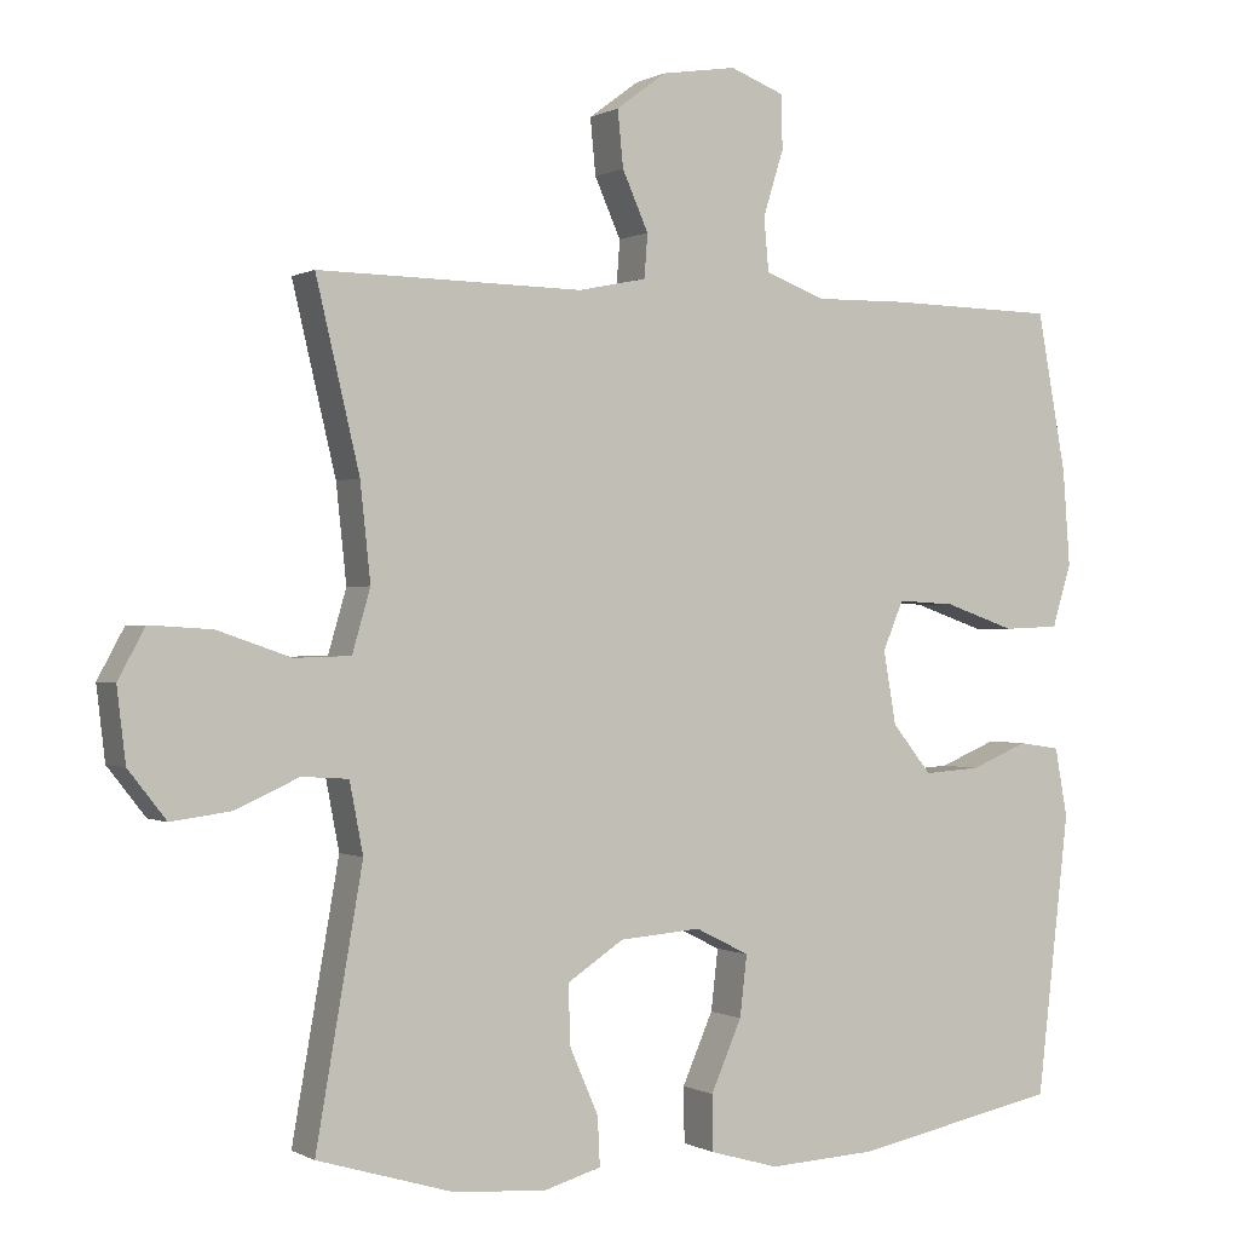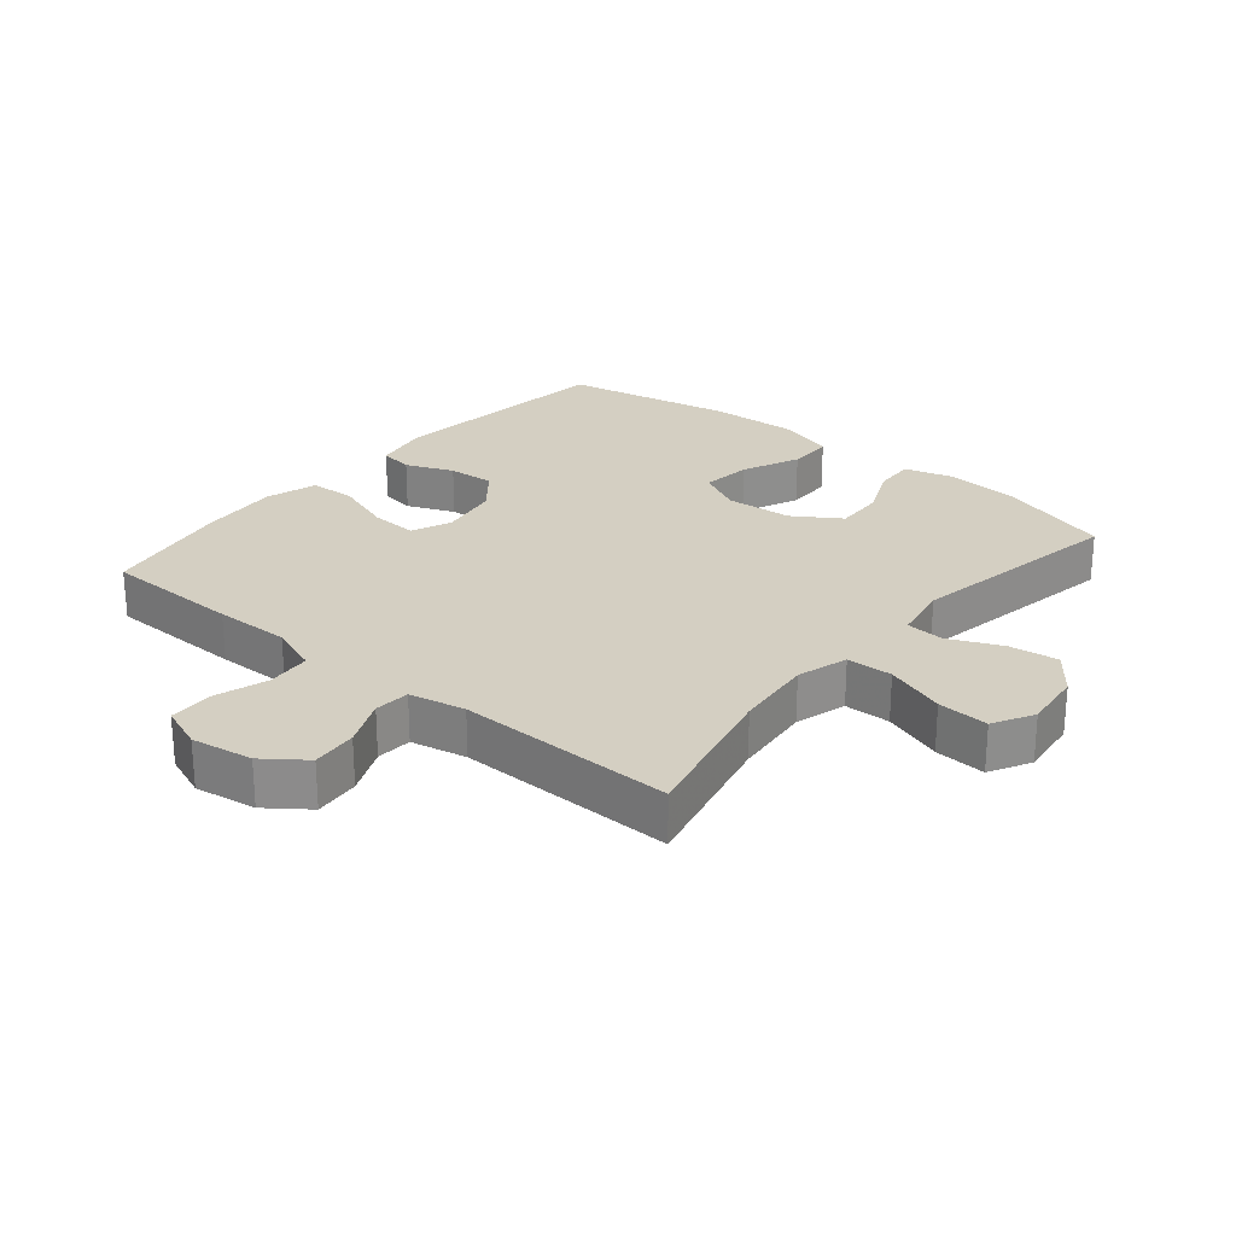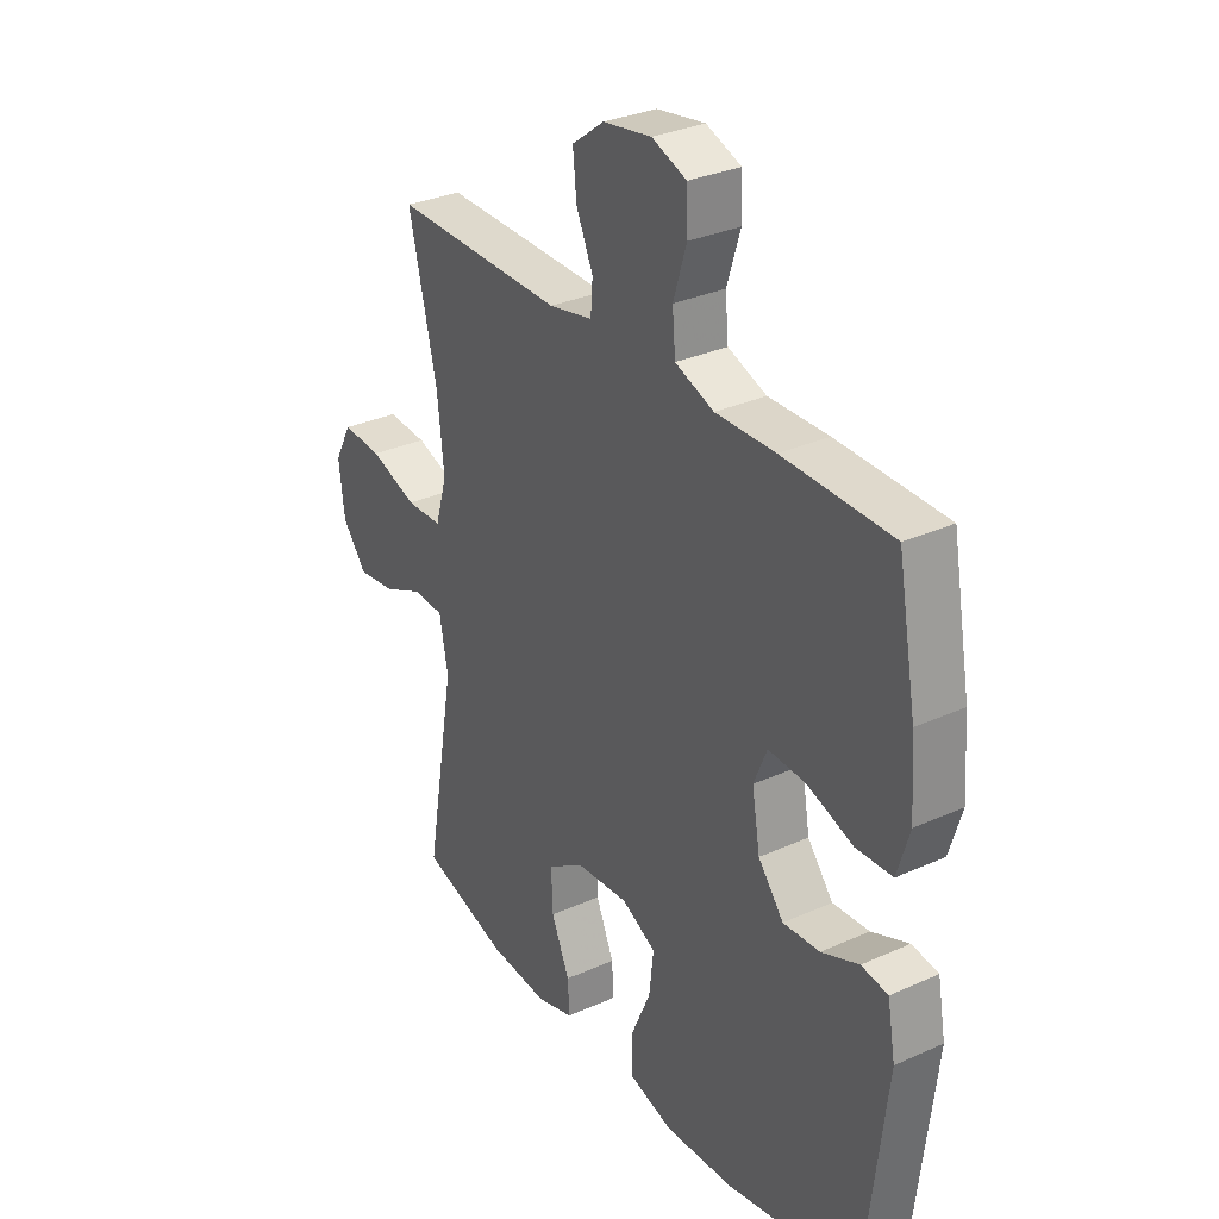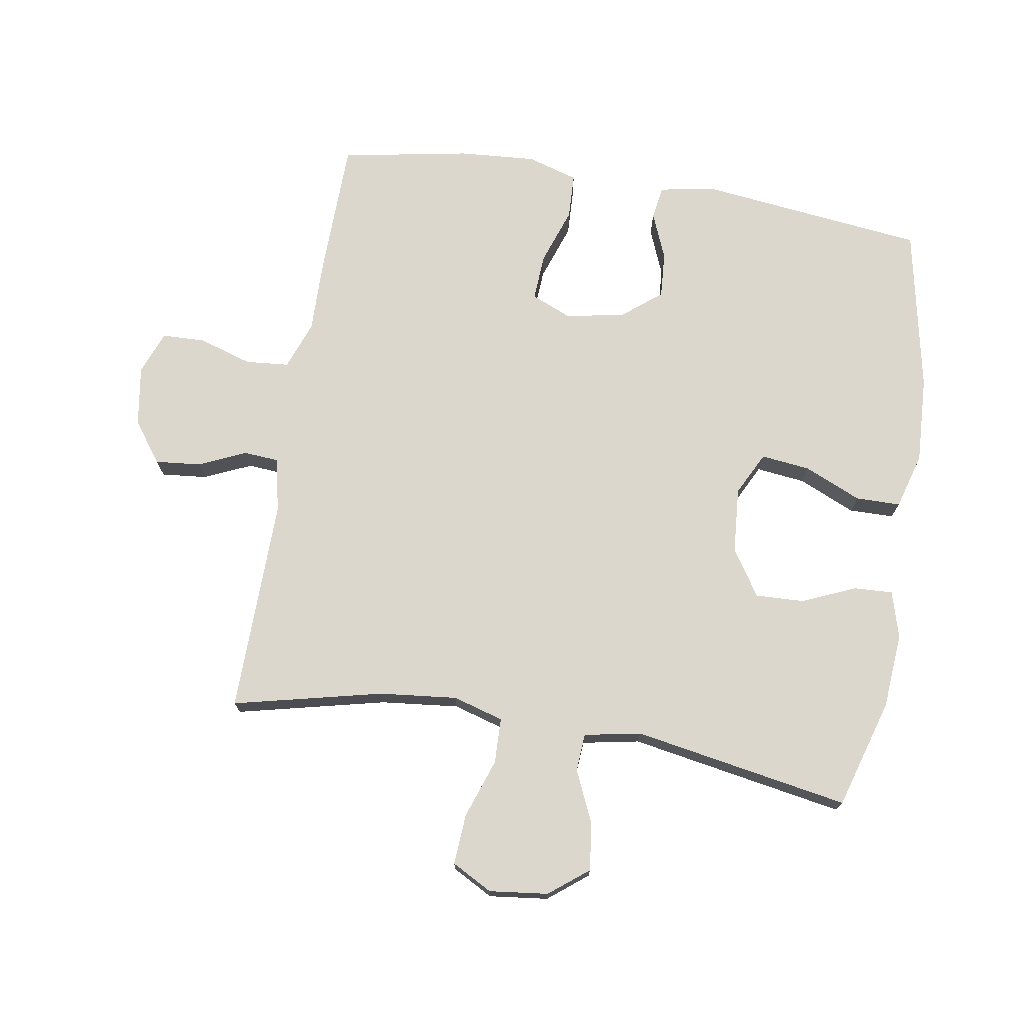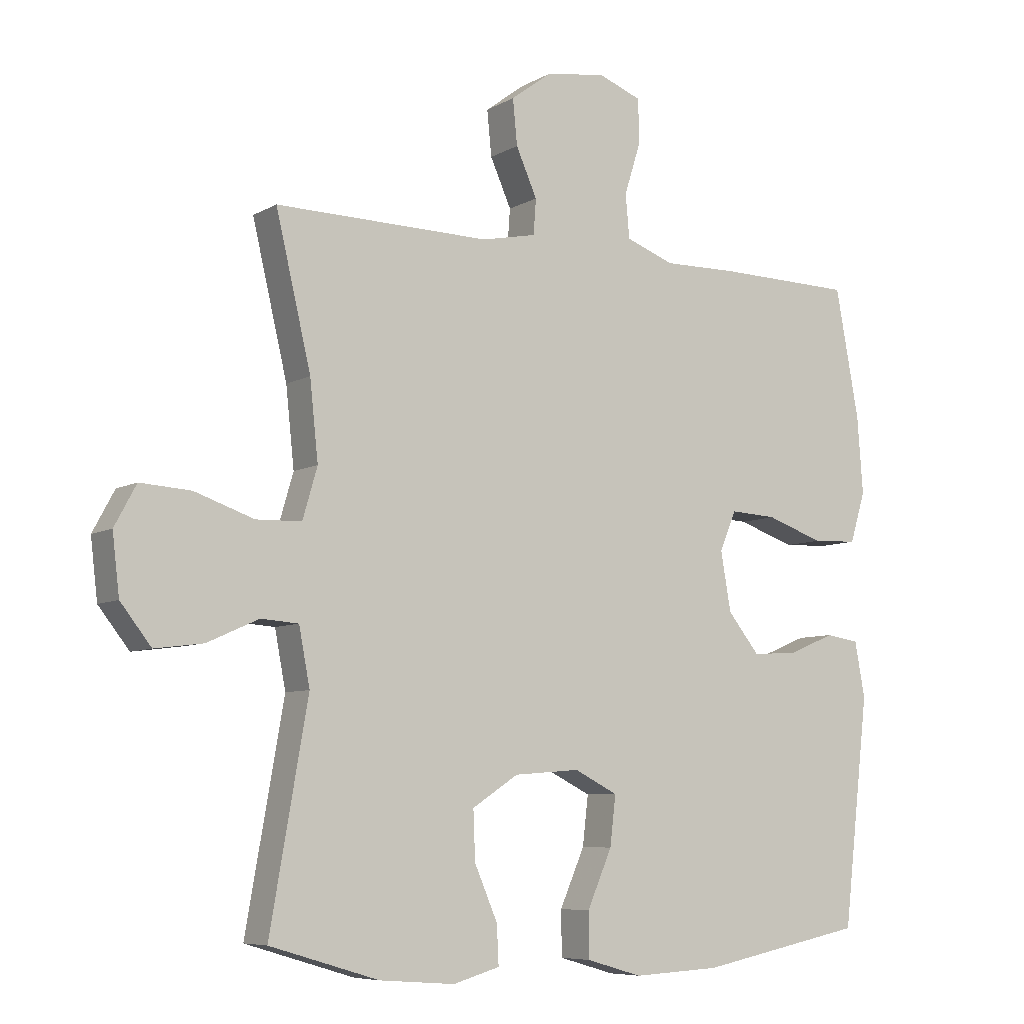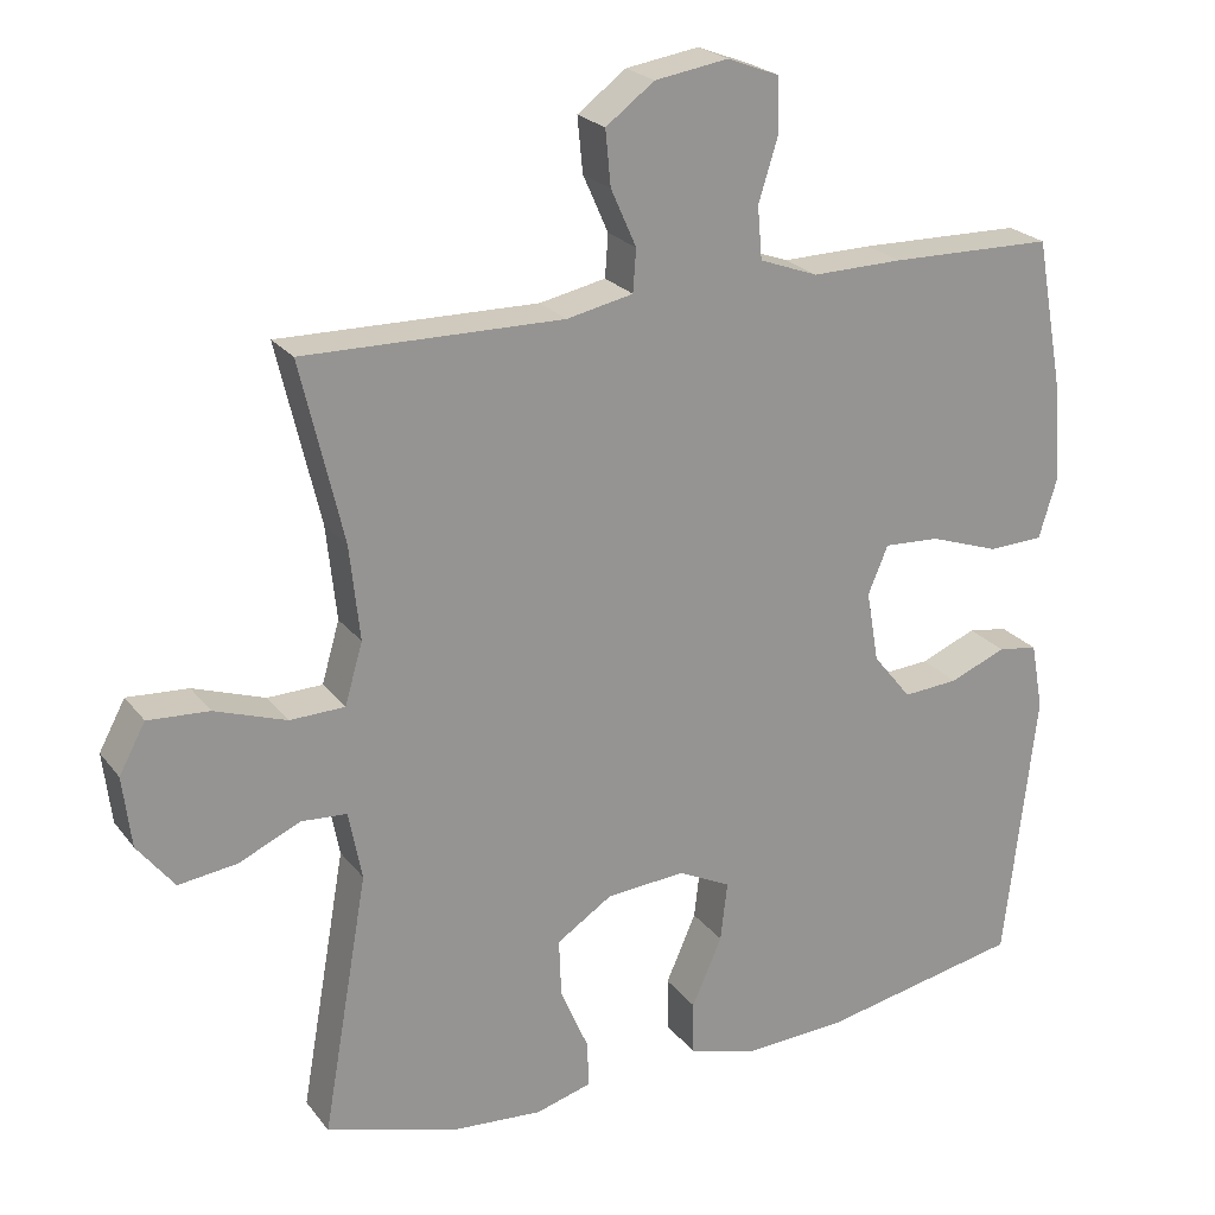
<metadata>
{"format":"obj","ext":"obj","renderer":"f3d","projection":"perspective","resolution":1024,"background":"white","views":[{"elev":-0.1,"azim":151.8,"up":"+Z"},{"elev":25.6,"azim":39.9,"up":"+Y"},{"elev":31.2,"azim":-122.7,"up":"+Z"},{"elev":73.2,"azim":99.4,"up":"+Y"},{"elev":-7.2,"azim":147.0,"up":"+Z"},{"elev":23.0,"azim":152.5,"up":"+Z"}]}
</metadata>
<code>
v 0.5 0.07 0.5
v 0.445 0.07 0.267
v 0.432 0.07 0.145
v 0.455 0.07 0.066
v 0.526 0.07 0.064
v 0.619 0.07 0.096
v 0.698 0.07 0.101
v 0.732 0.07 0.038
v 0.721 0.07 -0.054
v 0.673 0.07 -0.115
v 0.597 0.07 -0.105
v 0.517 0.07 -0.069
v 0.458 0.07 -0.073
v 0.441 0.07 -0.162
v 0.5 0.07 -0.5
v 0.329 0.07 -0.551
v 0.211 0.07 -0.56
v 0.138 0.07 -0.539
v 0.141 0.07 -0.478
v 0.177 0.07 -0.395
v 0.18 0.07 -0.319
v 0.108 0.07 -0.272
v 0.005 0.07 -0.264
v -0.063 0.07 -0.298
v -0.054 0.07 -0.375
v -0.015 0.07 -0.464
v -0.016 0.07 -0.534
v -0.103 0.07 -0.559
v -0.24 0.07 -0.552
v -0.5 0.07 -0.5
v -0.541 0.07 -0.145
v -0.525 0.07 -0.058
v -0.473 0.07 -0.05
v -0.4 0.07 -0.08
v -0.328 0.07 -0.085
v -0.278 0.07 -0.023
v -0.262 0.07 0.069
v -0.288 0.07 0.131
v -0.361 0.07 0.127
v -0.451 0.07 0.096
v -0.522 0.07 0.099
v -0.546 0.07 0.178
v -0.537 0.07 0.299
v -0.5 0.07 0.5
v -0.287 0.07 0.504
v -0.17 0.07 0.502
v -0.094 0.07 0.53
v -0.088 0.07 0.598
v -0.114 0.07 0.681
v -0.112 0.07 0.749
v -0.044 0.07 0.775
v 0.051 0.07 0.76
v 0.114 0.07 0.713
v 0.107 0.07 0.642
v 0.074 0.07 0.568
v 0.078 0.07 0.513
v 0.164 0.07 0.495
v 0.5 0 0.5
v 0.445 0 0.267
v 0.432 0 0.145
v 0.455 0 0.066
v 0.526 0 0.064
v 0.619 0 0.096
v 0.698 0 0.101
v 0.732 0 0.038
v 0.721 0 -0.054
v 0.673 0 -0.115
v 0.597 0 -0.105
v 0.517 0 -0.069
v 0.458 0 -0.073
v 0.441 0 -0.162
v 0.5 0 -0.5
v 0.329 0 -0.551
v 0.211 0 -0.56
v 0.138 0 -0.539
v 0.141 0 -0.478
v 0.177 0 -0.395
v 0.18 0 -0.319
v 0.108 0 -0.272
v 0.005 0 -0.264
v -0.063 0 -0.298
v -0.054 0 -0.375
v -0.015 0 -0.464
v -0.016 0 -0.534
v -0.103 0 -0.559
v -0.24 0 -0.552
v -0.5 0 -0.5
v -0.541 0 -0.145
v -0.525 0 -0.058
v -0.473 0 -0.05
v -0.4 0 -0.08
v -0.328 0 -0.085
v -0.278 0 -0.023
v -0.262 0 0.069
v -0.288 0 0.131
v -0.361 0 0.127
v -0.451 0 0.096
v -0.522 0 0.099
v -0.546 0 0.178
v -0.537 0 0.299
v -0.5 0 0.5
v -0.287 0 0.504
v -0.17 0 0.502
v -0.094 0 0.53
v -0.088 0 0.598
v -0.114 0 0.681
v -0.112 0 0.749
v -0.044 0 0.775
v 0.051 0 0.76
v 0.114 0 0.713
v 0.107 0 0.642
v 0.074 0 0.568
v 0.078 0 0.513
v 0.164 0 0.495
f 53 54 55
f 52 53 55
f 51 52 55
f 50 51 55
f 49 50 55
f 48 49 55
f 47 48 55 56
f 46 47 56 57
f 45 46 57
f 44 45 57
f 43 44 57
f 42 43 57
f 41 42 57
f 40 41 57
f 39 40 57
f 32 33 34
f 31 32 34
f 30 31 34
f 29 30 34
f 28 29 34
f 27 28 34
f 26 27 34
f 25 26 34
f 24 25 34 35
f 23 24 35 36
f 18 19 20
f 17 18 20
f 16 17 20
f 15 16 20
f 14 15 20
f 13 14 20 21
f 10 11 12
f 9 10 12
f 8 9 12
f 7 8 12
f 6 7 12
f 5 6 12
f 4 5 12 13
f 13 21 22
f 4 13 22
f 3 4 22
f 57 1 2
f 39 57 2
f 38 39 2
f 23 36 37
f 23 37 38
f 22 23 38
f 3 22 38
f 2 3 38
f 112 111 110
f 112 110 109
f 112 109 108
f 112 108 107
f 112 107 106
f 112 106 105
f 113 112 105 104
f 114 113 104 103
f 114 103 102
f 114 102 101
f 114 101 100
f 114 100 99
f 114 99 98
f 114 98 97
f 114 97 96
f 91 90 89
f 91 89 88
f 91 88 87
f 91 87 86
f 91 86 85
f 91 85 84
f 91 84 83
f 91 83 82
f 92 91 82 81
f 93 92 81 80
f 77 76 75
f 77 75 74
f 77 74 73
f 77 73 72
f 77 72 71
f 78 77 71 70
f 69 68 67
f 69 67 66
f 69 66 65
f 69 65 64
f 69 64 63
f 69 63 62
f 70 69 62 61
f 79 78 70
f 79 70 61
f 79 61 60
f 59 58 114
f 59 114 96
f 59 96 95
f 94 93 80
f 95 94 80
f 95 80 79
f 95 79 60
f 95 60 59
f 1 58 59 2
f 2 59 60 3
f 3 60 61 4
f 4 61 62 5
f 5 62 63 6
f 6 63 64 7
f 7 64 65 8
f 8 65 66 9
f 9 66 67 10
f 10 67 68 11
f 11 68 69 12
f 12 69 70 13
f 13 70 71 14
f 14 71 72 15
f 15 72 73 16
f 16 73 74 17
f 17 74 75 18
f 18 75 76 19
f 19 76 77 20
f 20 77 78 21
f 21 78 79 22
f 22 79 80 23
f 23 80 81 24
f 24 81 82 25
f 25 82 83 26
f 26 83 84 27
f 27 84 85 28
f 28 85 86 29
f 29 86 87 30
f 30 87 88 31
f 31 88 89 32
f 32 89 90 33
f 33 90 91 34
f 34 91 92 35
f 35 92 93 36
f 36 93 94 37
f 37 94 95 38
f 38 95 96 39
f 39 96 97 40
f 40 97 98 41
f 41 98 99 42
f 42 99 100 43
f 43 100 101 44
f 44 101 102 45
f 45 102 103 46
f 46 103 104 47
f 47 104 105 48
f 48 105 106 49
f 49 106 107 50
f 50 107 108 51
f 51 108 109 52
f 52 109 110 53
f 53 110 111 54
f 54 111 112 55
f 55 112 113 56
f 56 113 114 57
f 57 114 58 1

</code>
